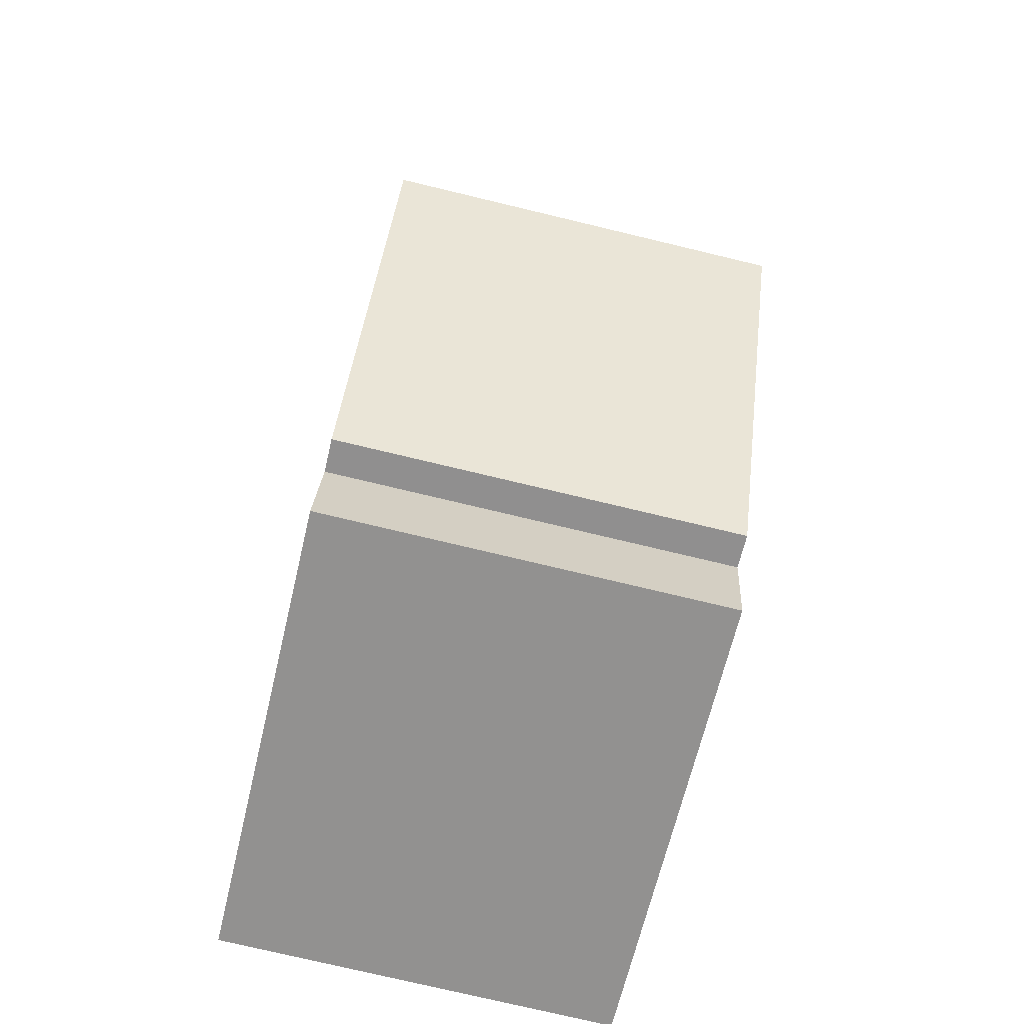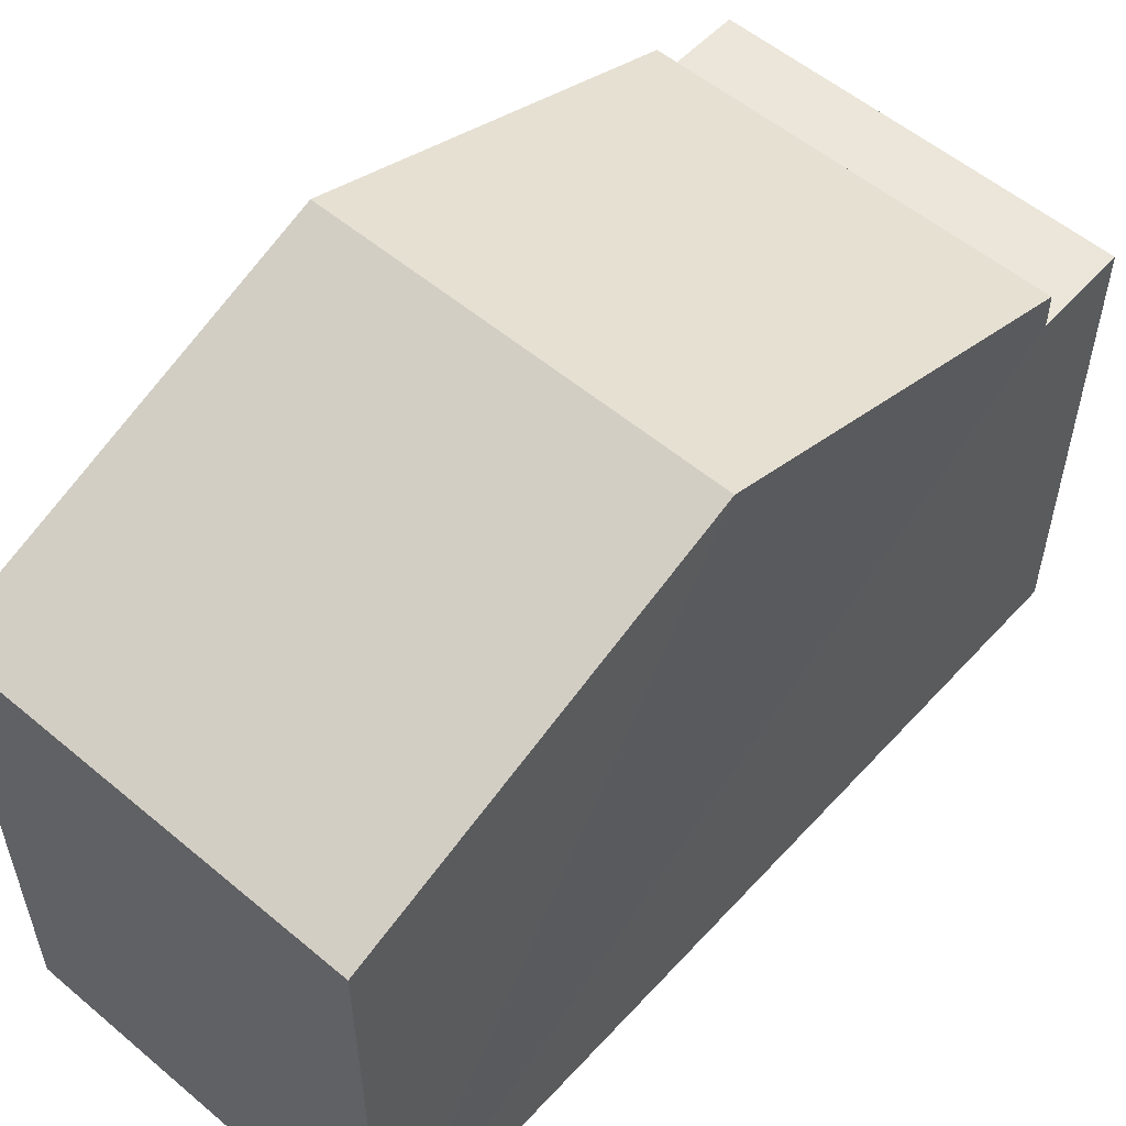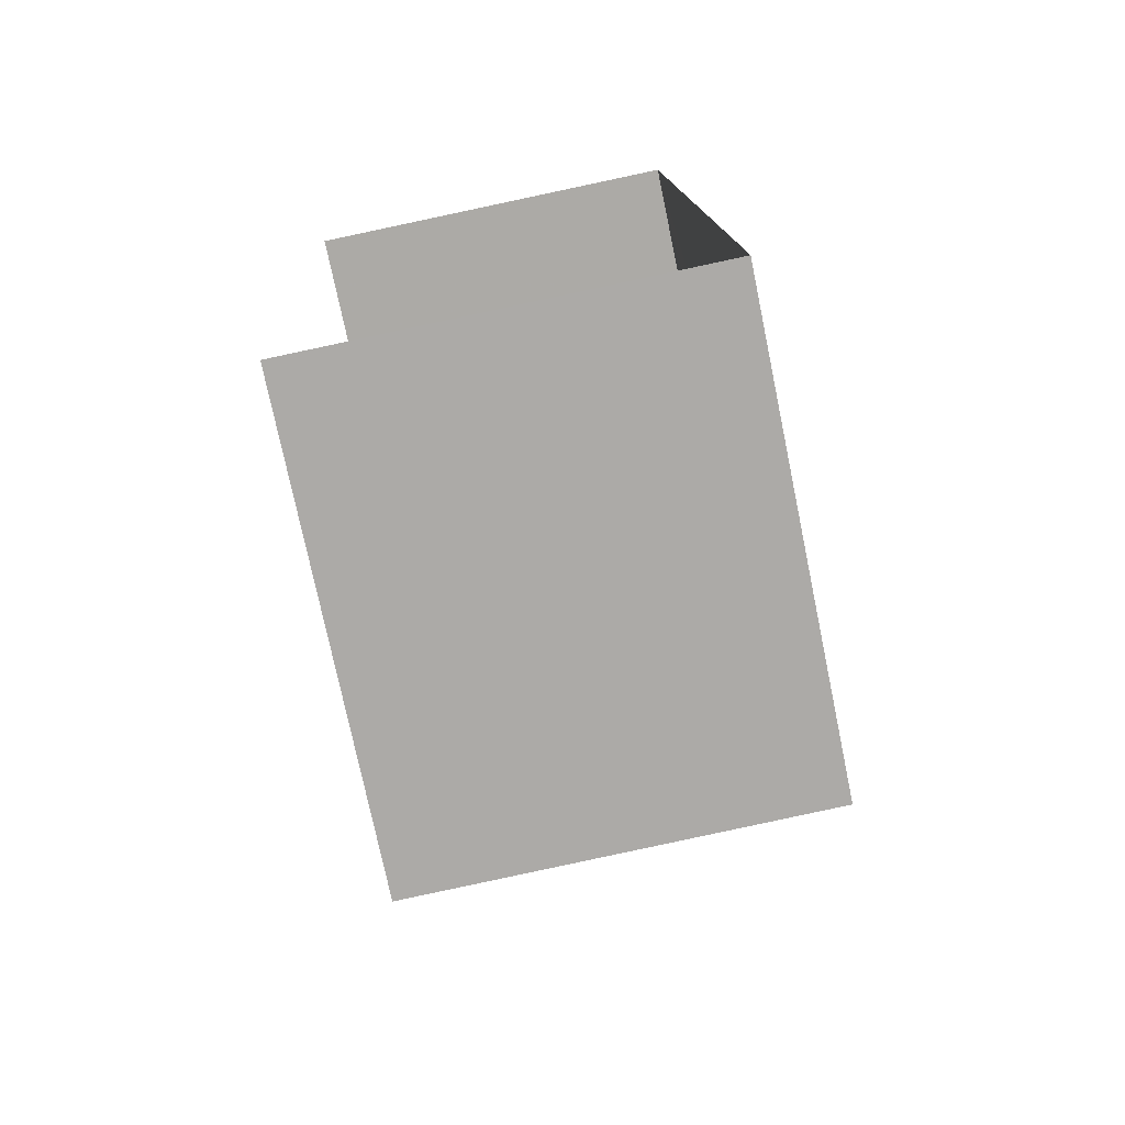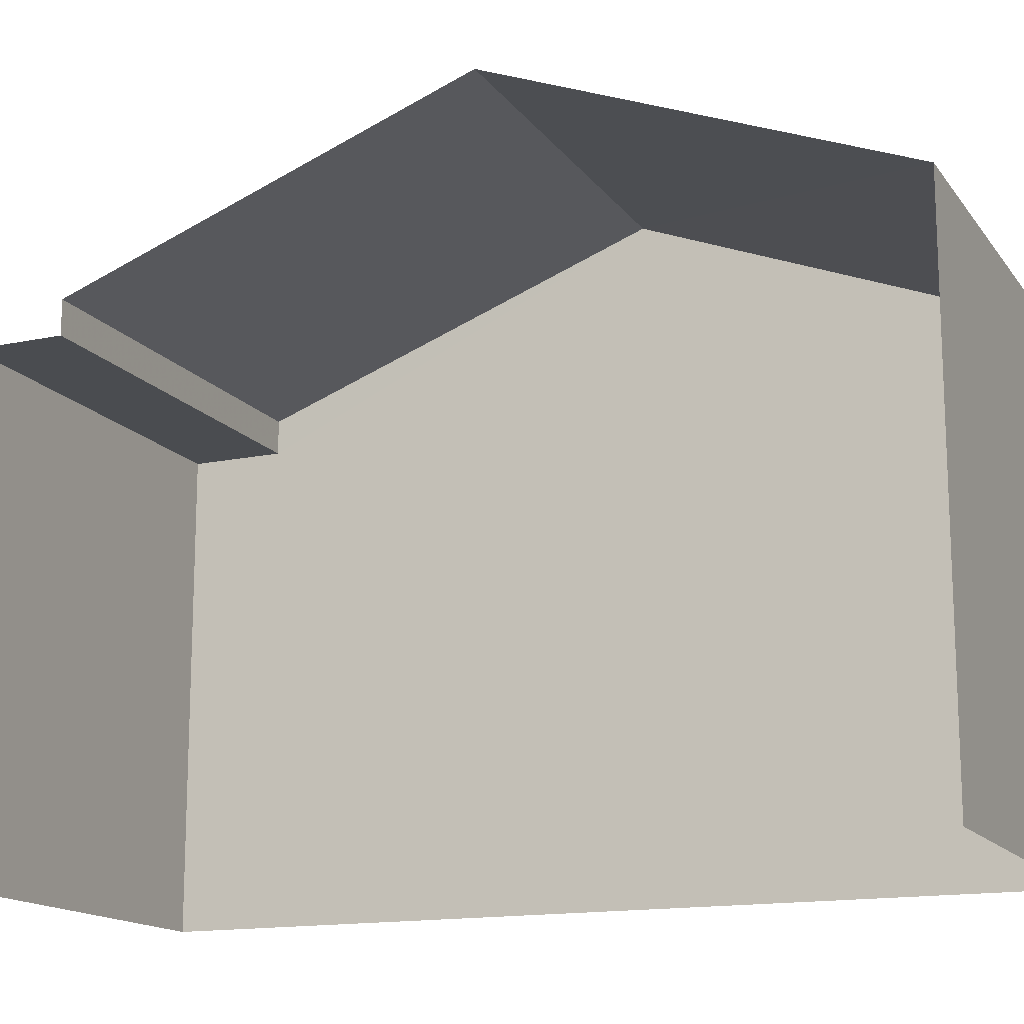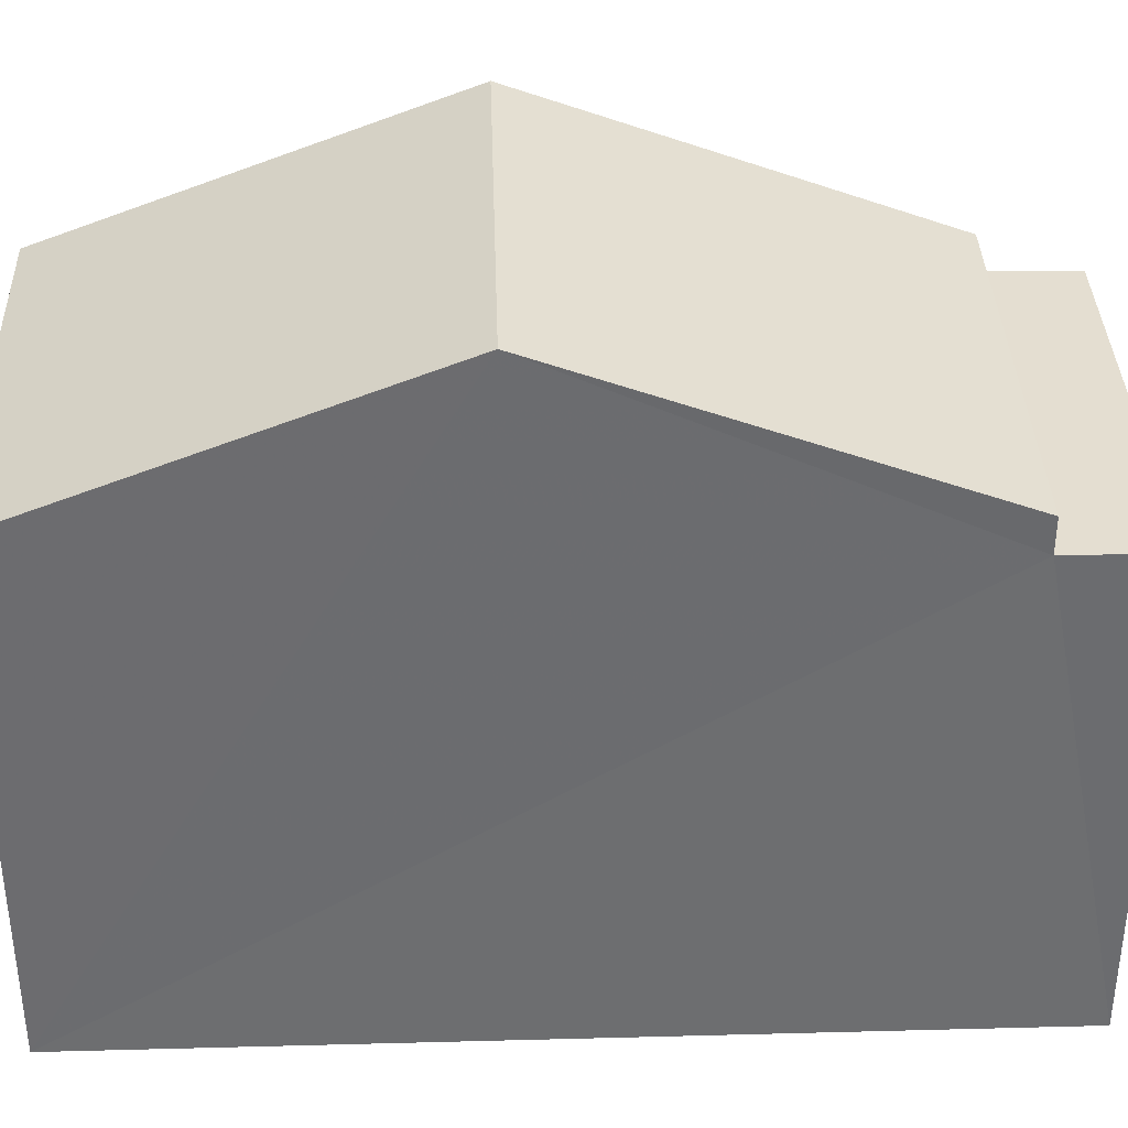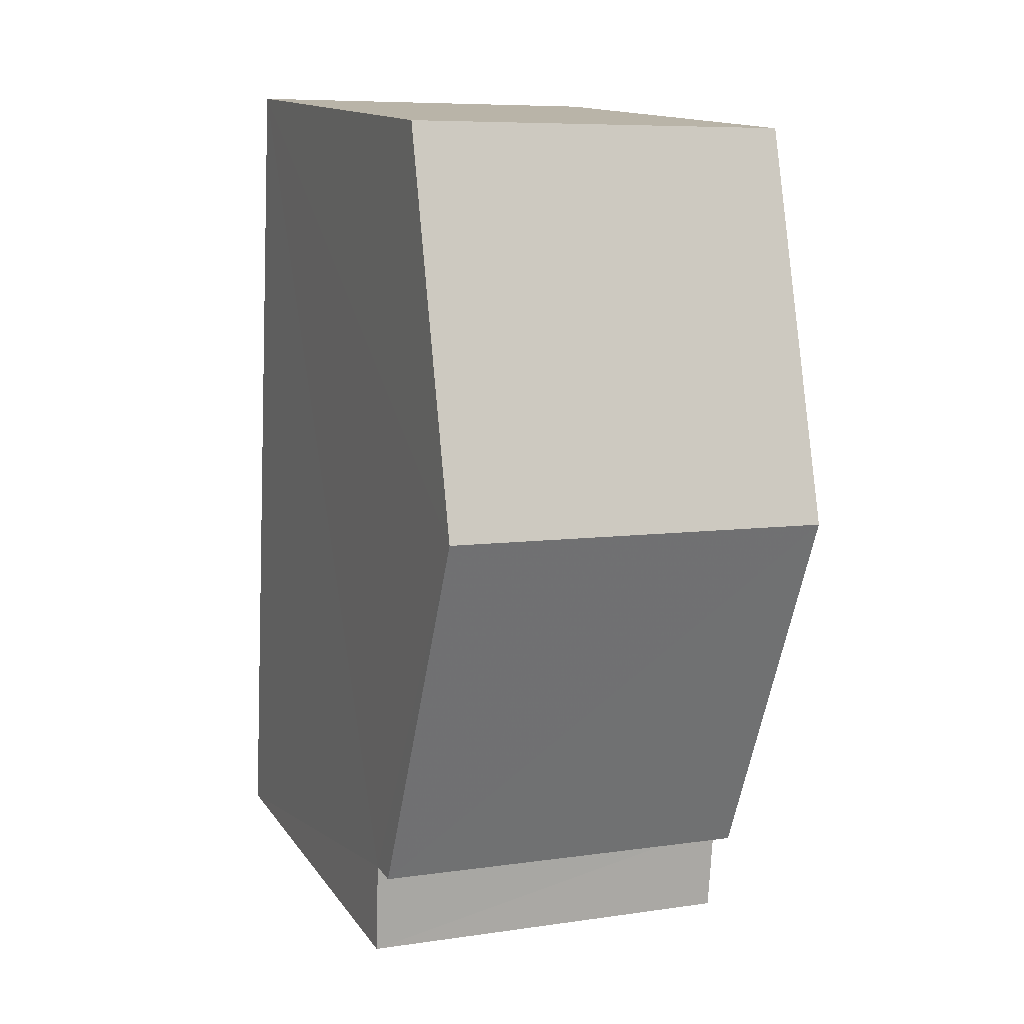
<metadata>
{"format":"obj","ext":"obj","renderer":"f3d","projection":"perspective","resolution":1024,"background":"white","views":[{"elev":-65.9,"azim":-13.2,"up":"+Y"},{"elev":55.3,"azim":-140.9,"up":"+Z"},{"elev":-75.2,"azim":-168.2,"up":"+Y"},{"elev":-15.1,"azim":110.9,"up":"+Z"},{"elev":36.4,"azim":-94.3,"up":"+Z"},{"elev":13.9,"azim":-22.1,"up":"+Y"}]}
</metadata>
<code>
v -3.737e+05 -1.044e+05 24.71
v -3.737e+05 -1.044e+05 24.71
v -3.737e+05 -1.044e+05 24.71
v -3.737e+05 -1.044e+05 24.71
v -3.737e+05 -1.044e+05 30.98
v -3.737e+05 -1.044e+05 30.98
v -3.737e+05 -1.044e+05 32.81
v -3.737e+05 -1.044e+05 32.81
v -3.737e+05 -1.044e+05 30.57
v -3.737e+05 -1.044e+05 30.57
v -3.737e+05 -1.044e+05 30.57
v -3.737e+05 -1.044e+05 30.57
v -3.737e+05 -1.044e+05 30.98
v -3.737e+05 -1.044e+05 30.98
f 1 2 3
f 4 1 3
f 5 8 3
f 3 9 4
f 8 14 9
f 4 9 11
f 3 8 9
f 5 6 7
f 8 5 7
f 9 10 11
f 9 12 10
f 13 14 8
f 7 13 8
f 10 1 4
f 11 10 4
f 12 14 13
f 12 9 14
f 6 2 7
f 13 7 12
f 12 1 10
f 12 2 1
f 7 2 12
f 5 3 2
f 6 5 2

</code>
